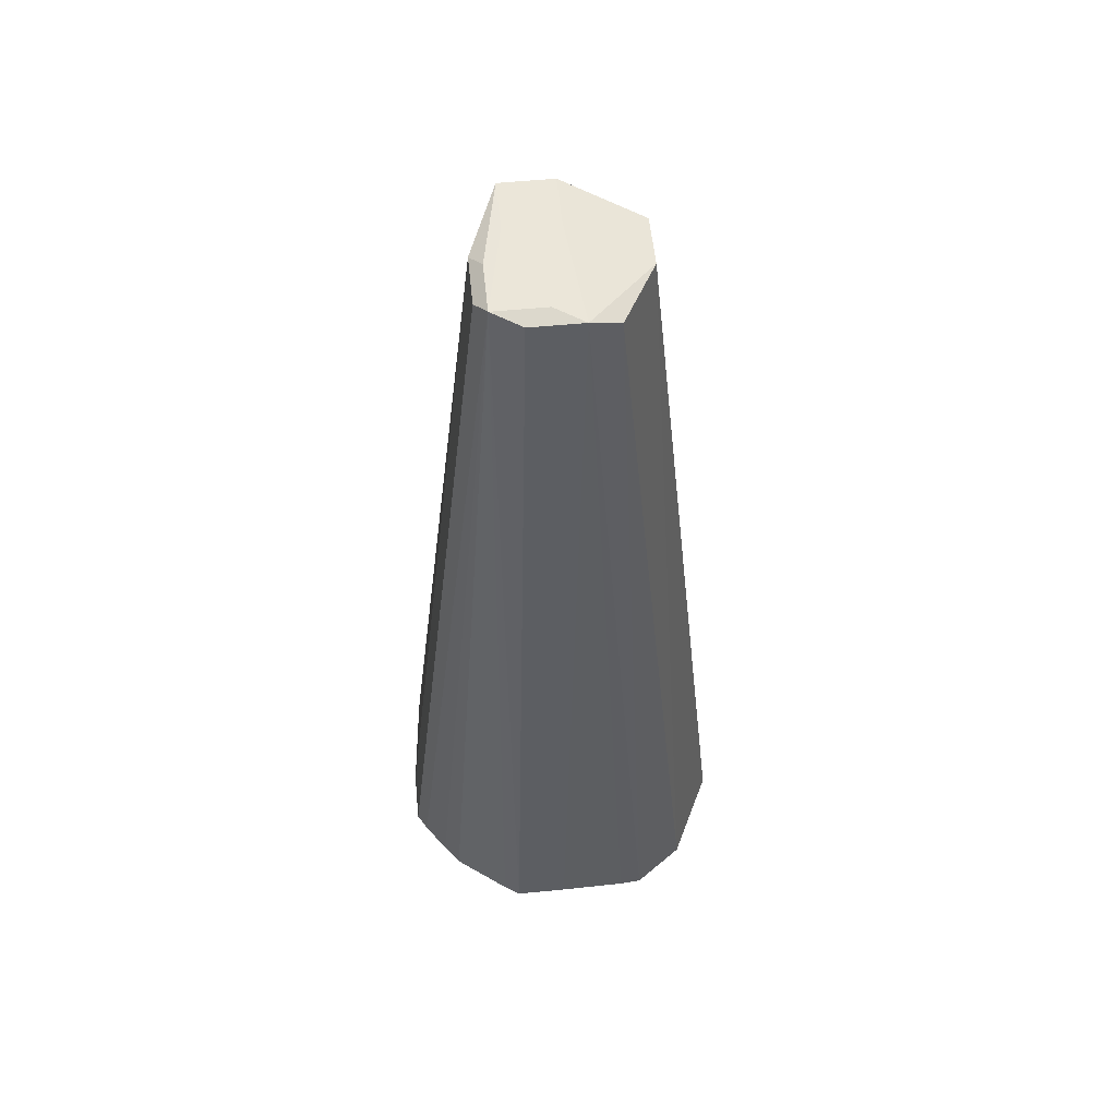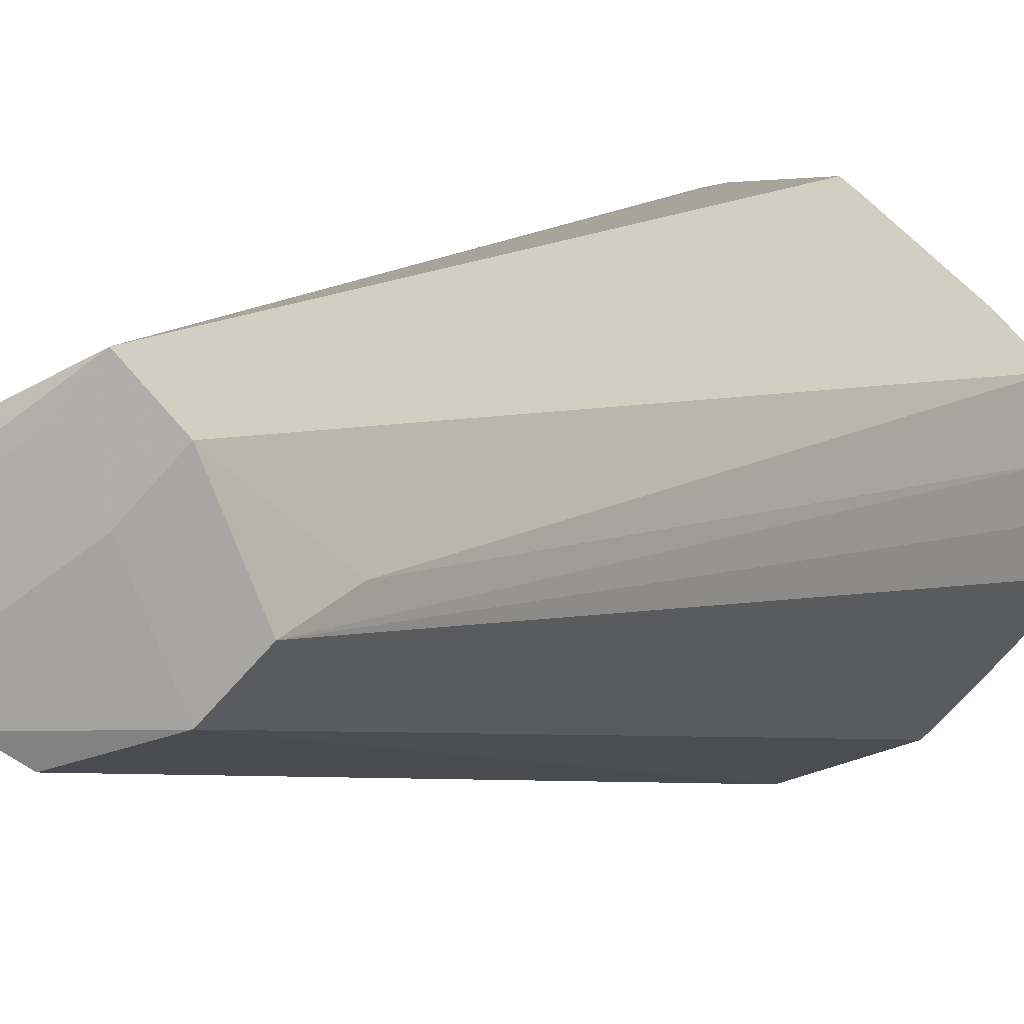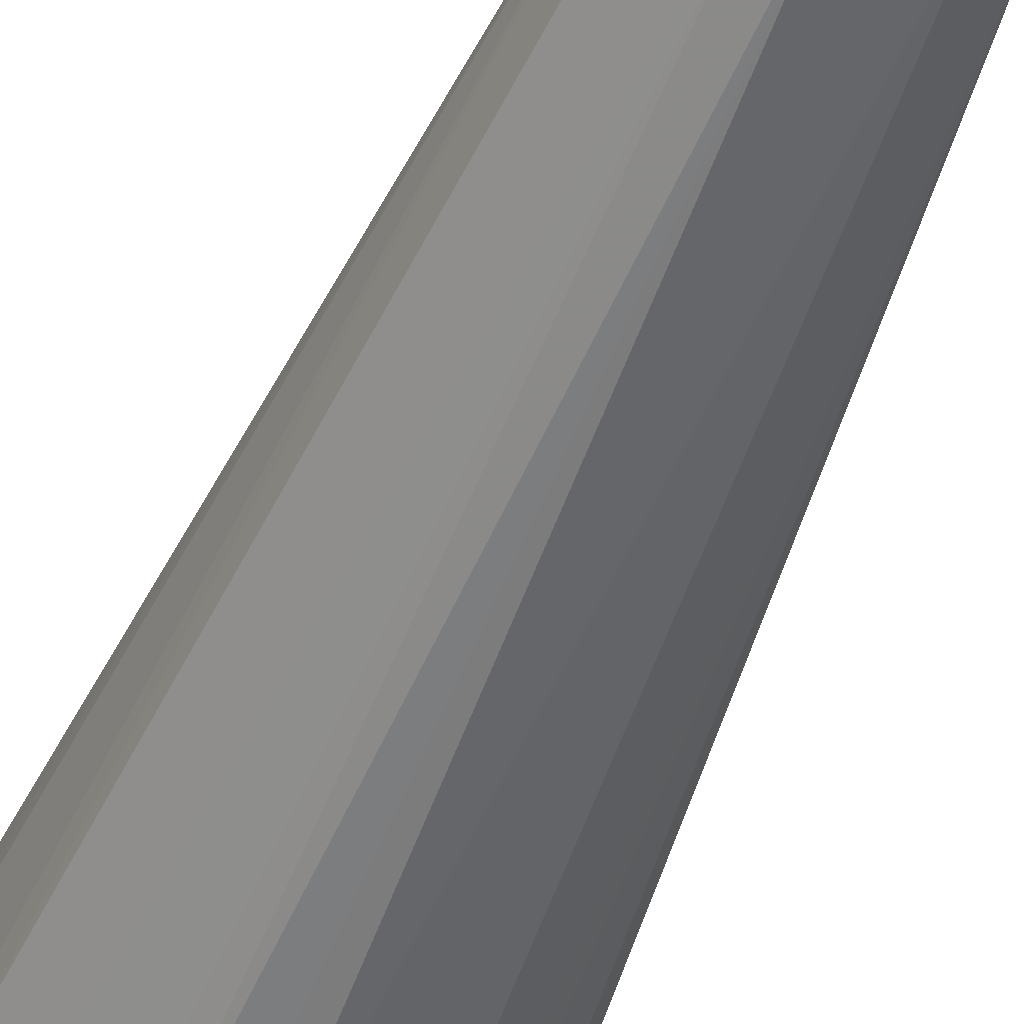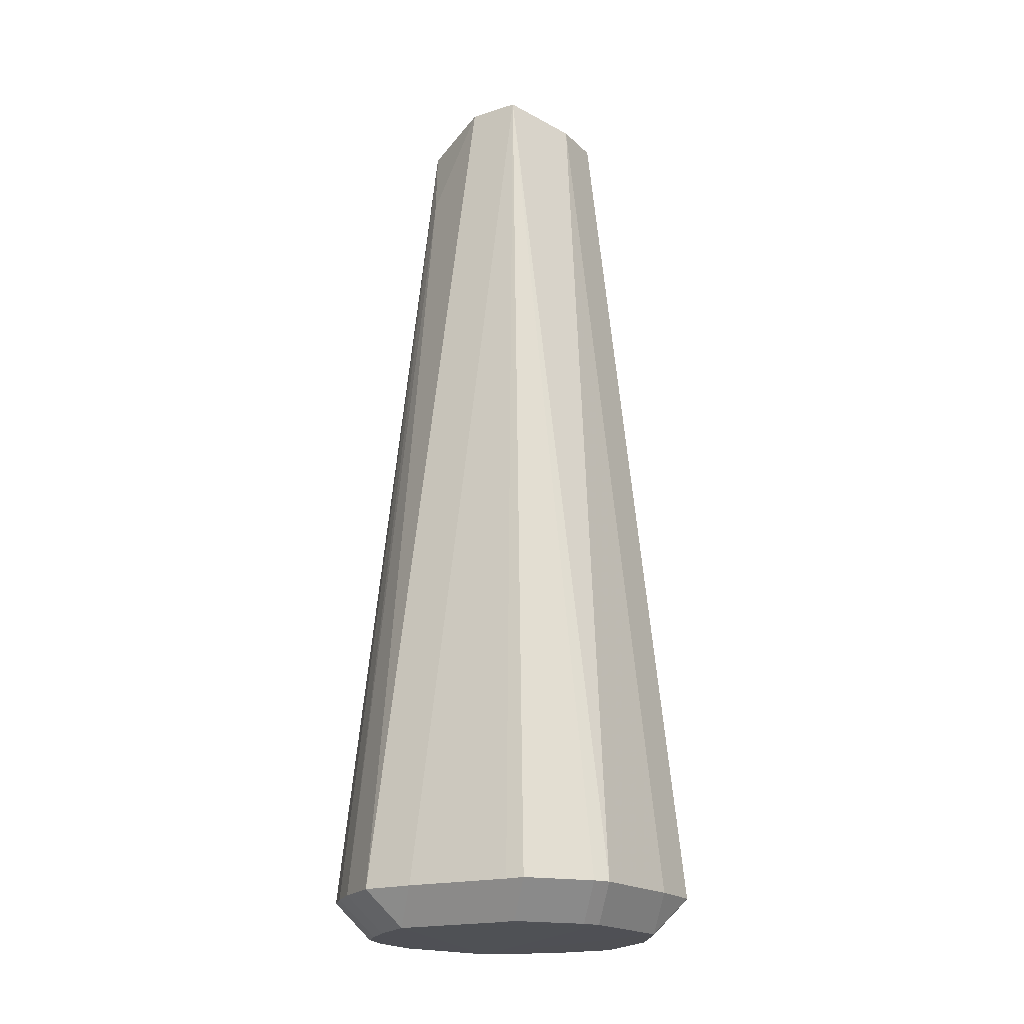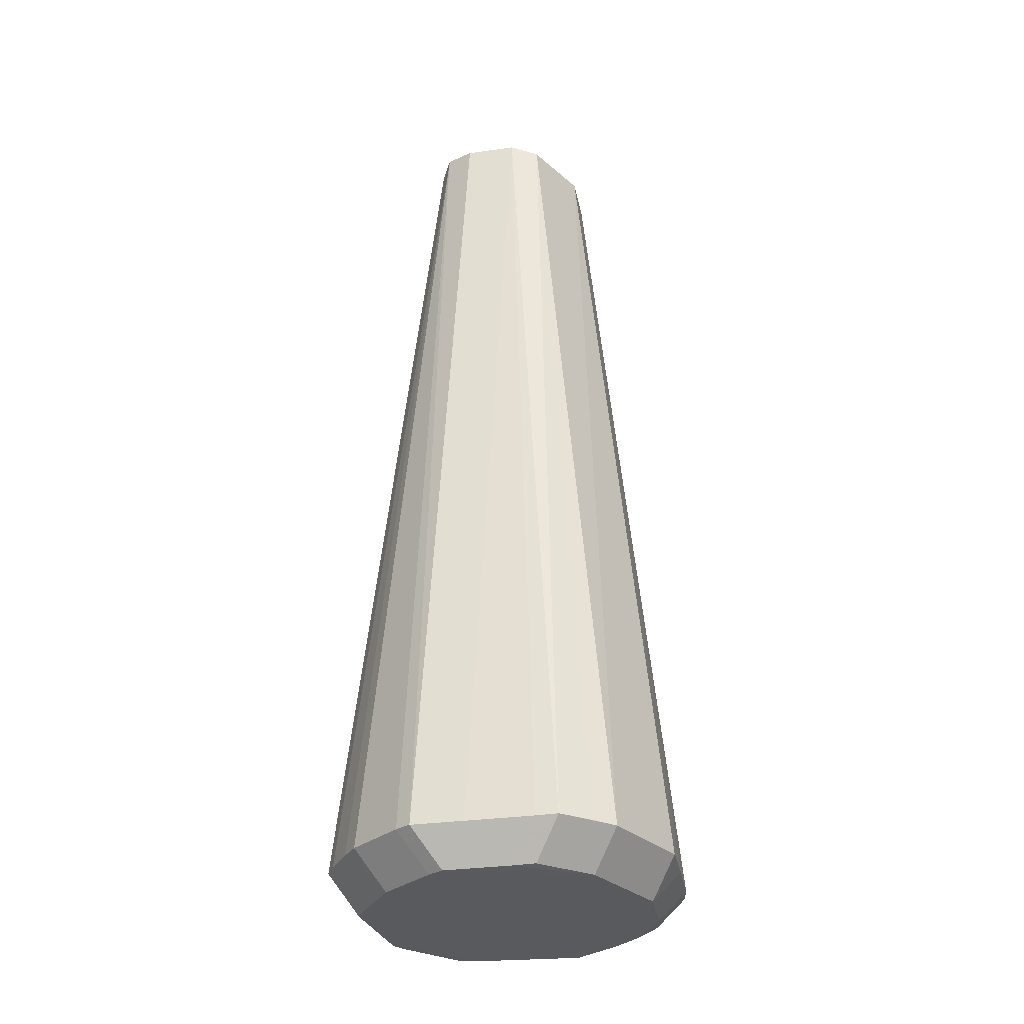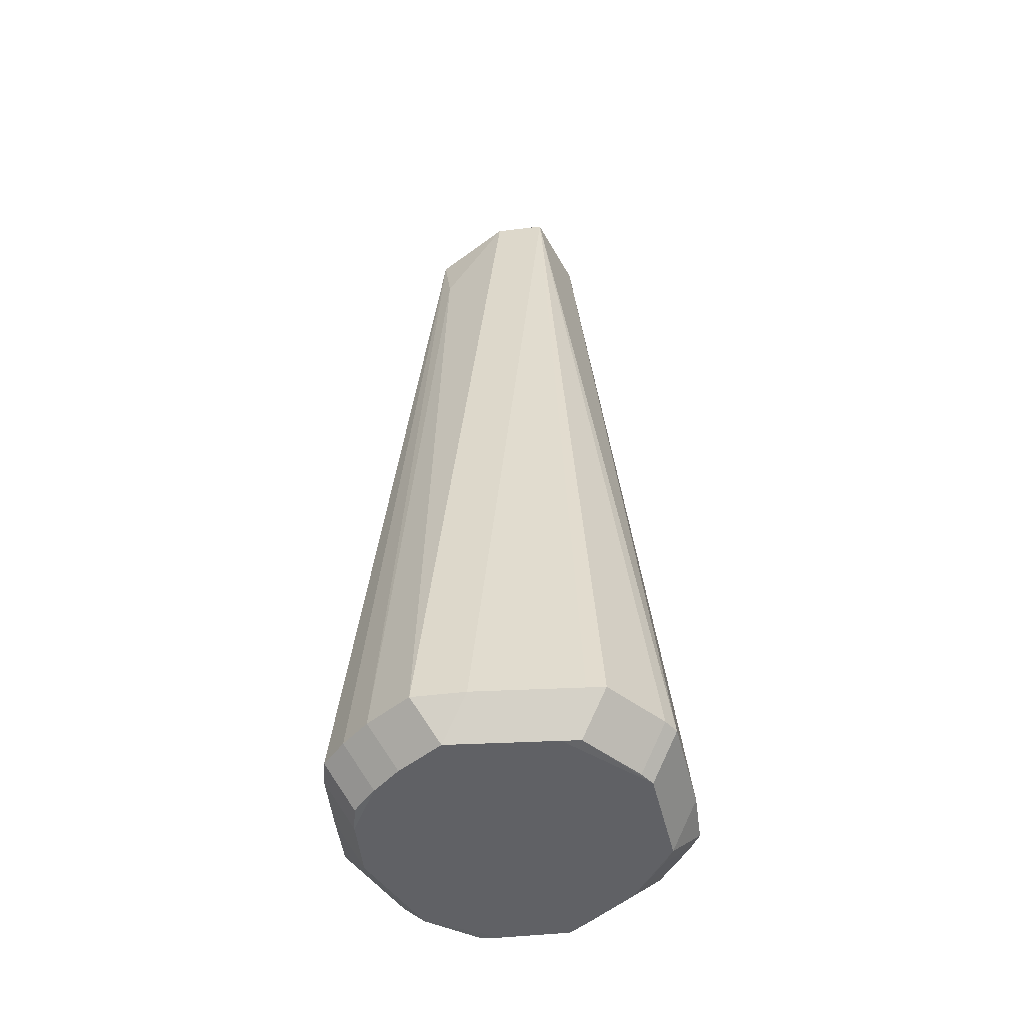
<metadata>
{"format":"obj","ext":"obj","renderer":"f3d","projection":"perspective","resolution":1024,"background":"white","views":[{"elev":56.1,"azim":-50.8,"up":"+Z"},{"elev":2.6,"azim":22.3,"up":"+Y"},{"elev":-51.0,"azim":-21.2,"up":"+Y"},{"elev":-19.3,"azim":166.0,"up":"+Z"},{"elev":-31.1,"azim":-33.8,"up":"+Z"},{"elev":-49.4,"azim":142.7,"up":"+Z"}]}
</metadata>
<code>
v 0.01658 -0.005596 0.115
v 0.009455 -0.01272 0.115
v -0.002984 0.009795 0.1184
v 0.01127 0.009795 0.1184
v 0.004144 0.002667 0.1184
v 0.004144 0.01692 0.1184
v -0.03271 -0.01107 -0.05656
v -0.02558 -0.01107 -0.06368
v 0.03177 -0.01411 -0.05659
v 0.02464 -0.01411 -0.06372
v 0.01769 -0.001763 0.1005
v -0.0318 0.01581 -0.05667
v -0.02467 0.02294 -0.05667
v -0.02467 0.01581 -0.0638
v 0.02408 -0.02218 -0.05658
v 0.01695 -0.02931 -0.05658
v 0.01695 -0.02218 -0.06371
v -0.01792 -0.0001176 0.1183
v -0.01079 -0.007246 0.1183
v -0.01079 0.00701 0.1183
v -0.01243 -0.0335 -0.0564
v -0.01243 -0.02637 -0.06353
v 0.03438 0.003338 -0.05656
v 0.02725 0.003338 -0.06369
v -0.006826 0.03532 -0.05657
v -0.006826 0.02819 -0.0637
v 0.02557 -0.01841 -0.04071
v 0.03236 0.01329 -0.05657
v 0.02523 0.02042 -0.05657
v 0.02523 0.01329 -0.0637
v 0.006845 0.03586 -0.0565
v 0.006845 0.02874 -0.06363
v -0.009937 0.03479 -0.05662
v -0.009937 0.02766 -0.06375
v 0.03447 -0.01004 -0.05642
v 0.02735 -0.01004 -0.06355
v -0.01553 -0.03071 -0.05658
v -0.01553 -0.02358 -0.0637
v 0.0348 -0.003469 -0.05656
v 0.02767 -0.003469 -0.06369
v -0.005615 -0.03458 -0.05652
v -0.03194 -0.01449 -0.05664
v -0.02481 -0.02162 -0.05664
v -0.02481 -0.01449 -0.06377
v -0.03273 0.01234 -0.0566
v -0.0256 0.01234 -0.06373
v -0.004171 -0.0166 0.1153
v -0.01704 0.003904 0.1164
v -0.009912 0.01103 0.1164
v -0.03383 0.005779 -0.05657
v -0.0267 0.005779 -0.06369
v -0.01613 -0.006246 0.1174
v -0.009006 -0.01337 0.1174
v 0.009609 0.03364 -0.05658
v 0.009609 0.02651 -0.0637
v -0.0008486 -0.03527 -0.05677
v -0.0008486 -0.02815 -0.06389
v 0.0002885 0.02841 -0.06367
v -0.03443 0.001193 -0.05664
v -0.0273 0.001193 -0.06376
f 57 30 10
f 29 28 30
f 38 44 57
f 57 22 38
f 7 18 59
f 7 42 18
f 2 56 16
f 9 35 1
f 1 35 39
f 39 23 1
f 40 10 30
f 5 53 2
f 5 19 53
f 2 53 47
f 47 56 2
f 41 56 47
f 18 42 52
f 14 12 13
f 14 34 57
f 57 44 14
f 44 60 14
f 48 45 18
f 12 45 48
f 34 32 55
f 55 30 57
f 57 34 55
f 6 25 33
f 31 25 6
f 6 54 31
f 29 54 6
f 8 60 44
f 57 10 17
f 17 15 16
f 4 1 11
f 11 28 4
f 11 23 28
f 11 1 23
f 24 40 30
f 10 40 36
f 59 18 50
f 18 45 50
f 46 60 51
f 46 14 60
f 49 6 33
f 49 33 13
f 20 6 49
f 43 37 53
f 43 42 44
f 21 47 53
f 53 37 21
f 41 47 21
f 21 56 41
f 1 15 27
f 27 15 9
f 9 1 27
f 34 26 58
f 58 26 32
f 58 32 34
f 2 1 5
f 5 1 4
f 18 19 5
f 3 18 5
f 52 19 18
f 53 19 52
f 14 33 34
f 13 33 14
f 55 54 29
f 55 29 30
f 55 32 31
f 31 54 55
f 6 18 3
f 6 20 18
f 6 5 4
f 3 5 6
f 4 28 6
f 28 29 6
f 42 7 8
f 44 42 8
f 59 60 8
f 8 7 59
f 15 1 2
f 2 16 15
f 17 16 56
f 17 56 57
f 9 15 17
f 17 10 9
f 28 23 24
f 30 28 24
f 24 23 39
f 39 40 24
f 9 10 36
f 36 35 9
f 36 40 39
f 39 35 36
f 50 60 59
f 51 60 50
f 51 50 46
f 46 50 45
f 46 45 12
f 12 14 46
f 34 33 26
f 33 25 26
f 31 32 26
f 26 25 31
f 12 48 49
f 13 12 49
f 18 20 49
f 49 48 18
f 53 52 43
f 43 52 42
f 38 37 43
f 44 38 43
f 21 37 38
f 21 38 22
f 57 56 21
f 21 22 57

</code>
